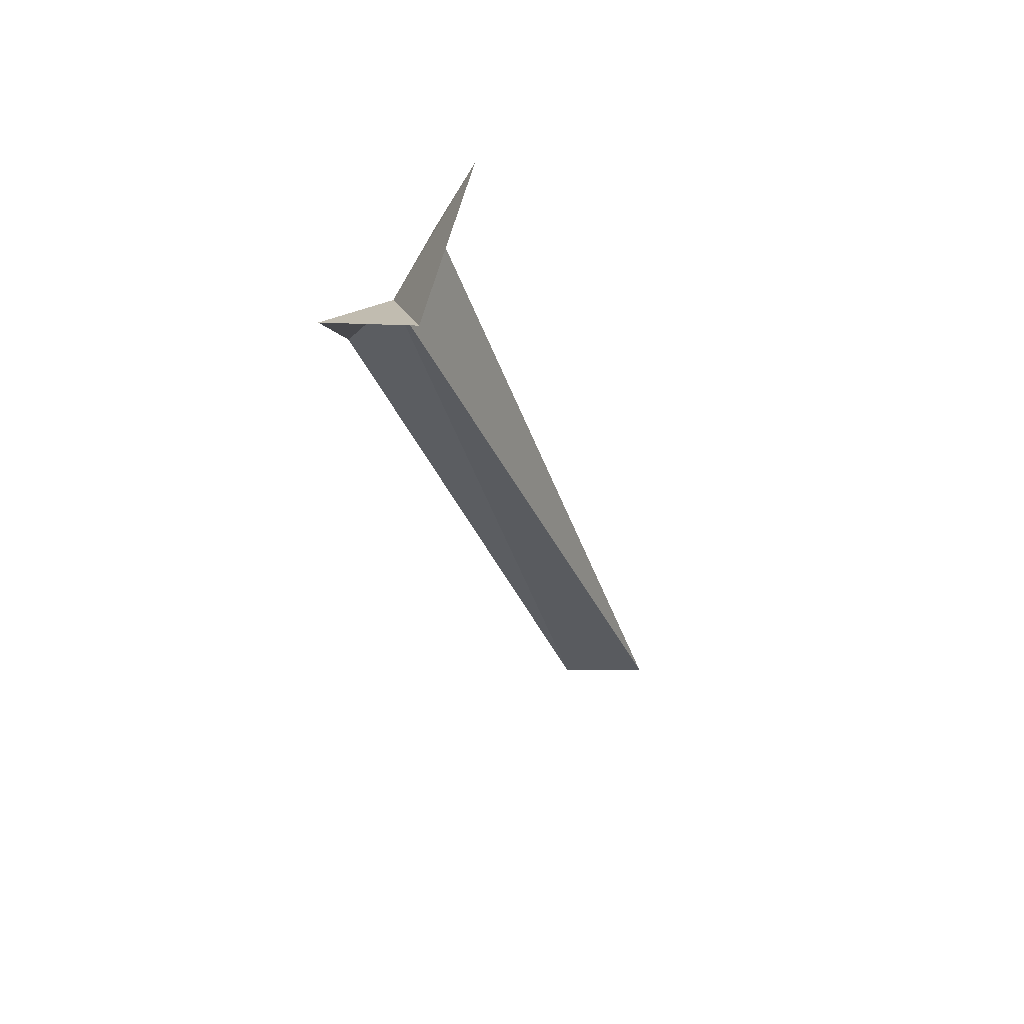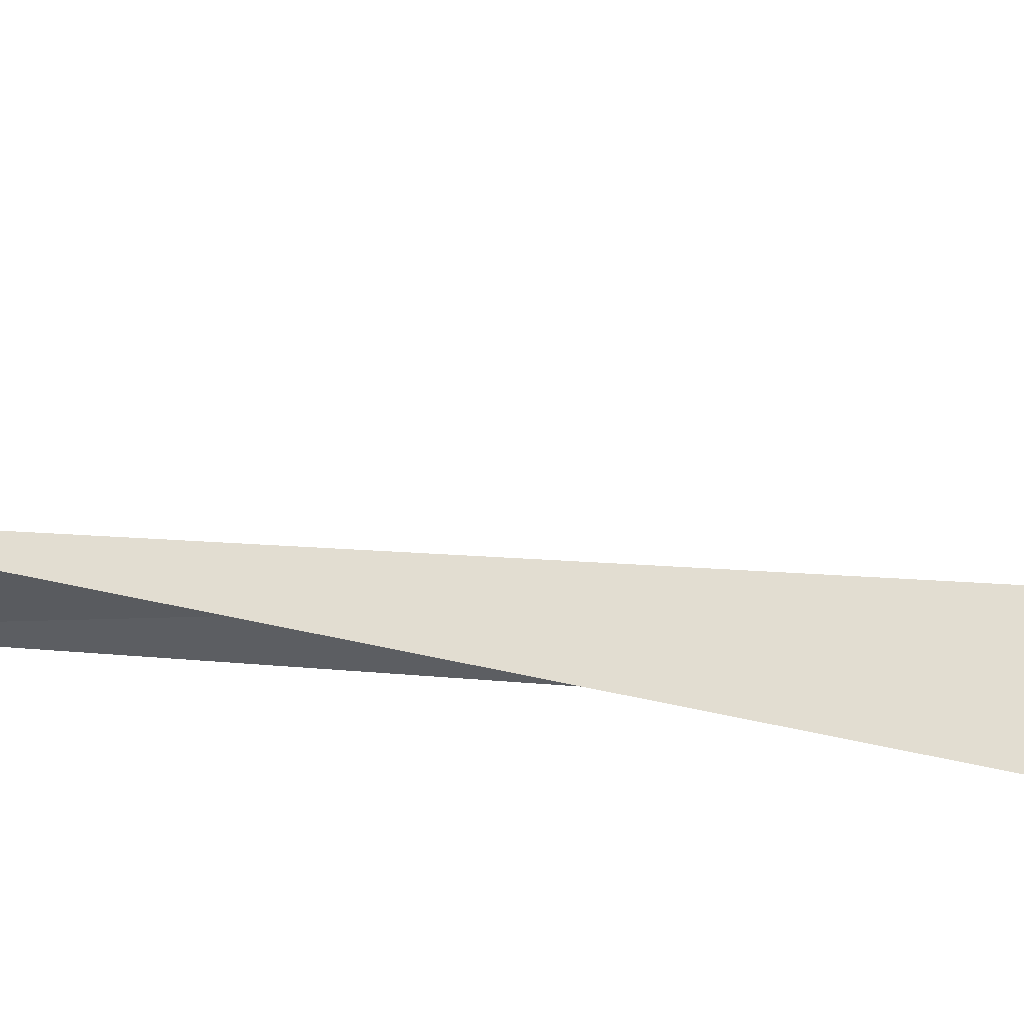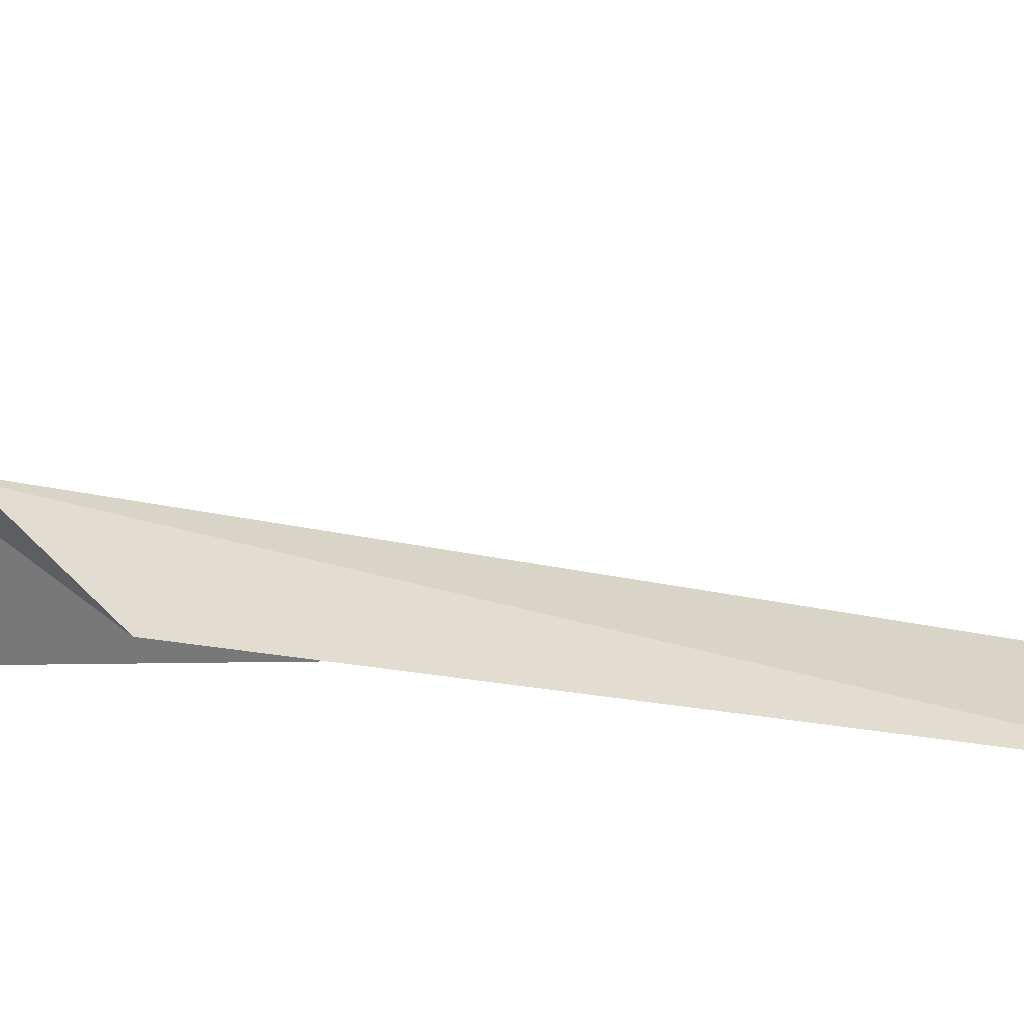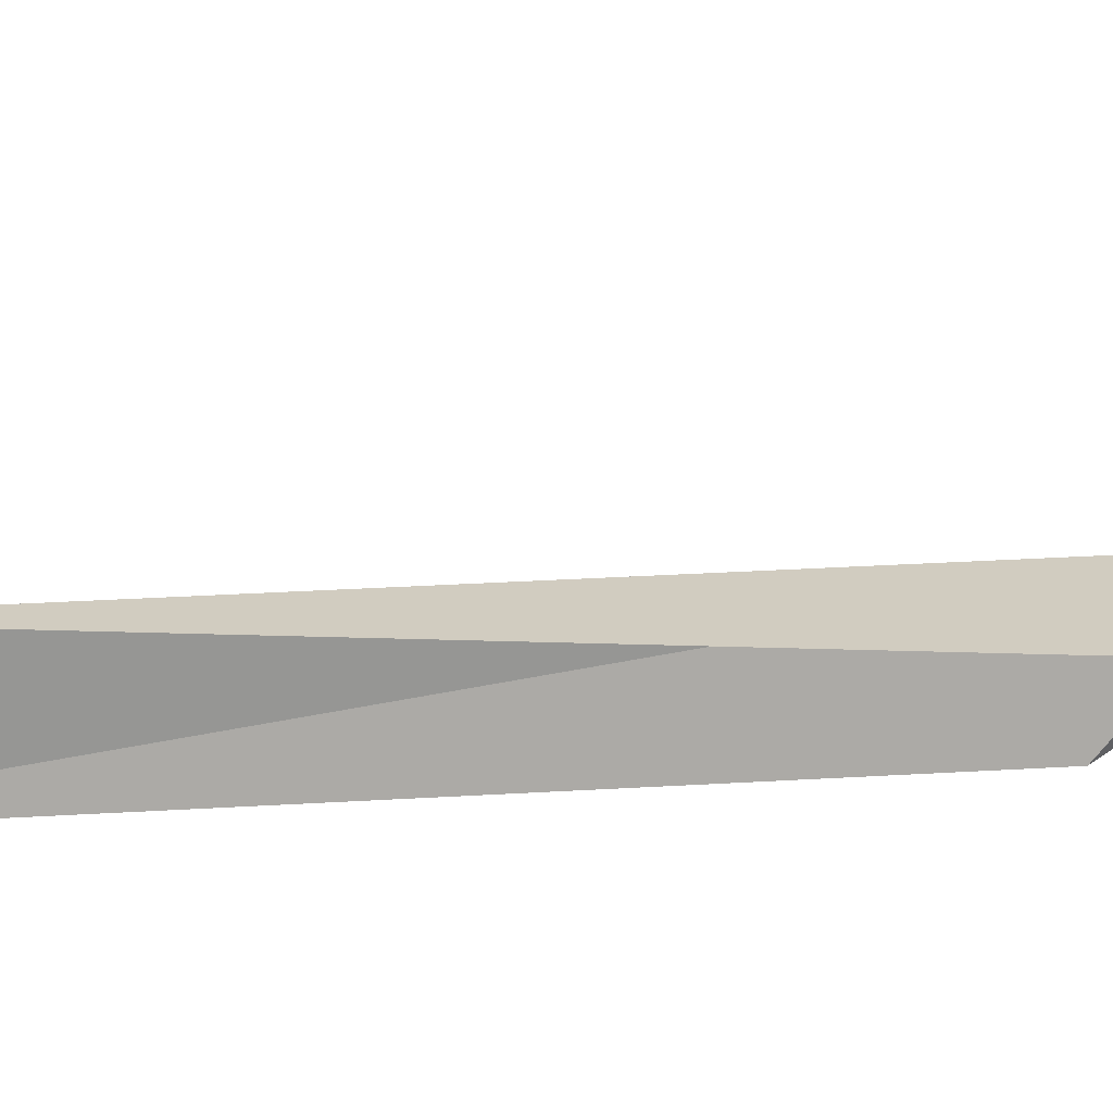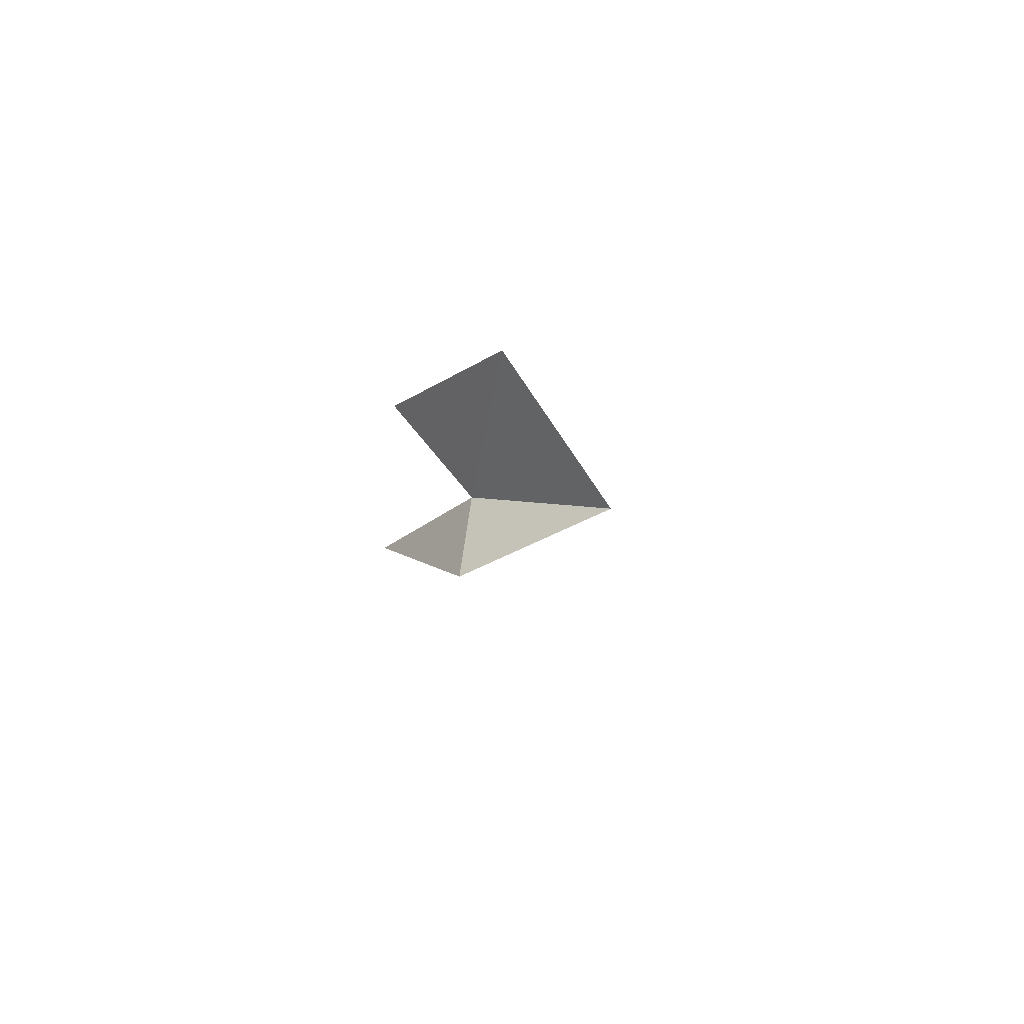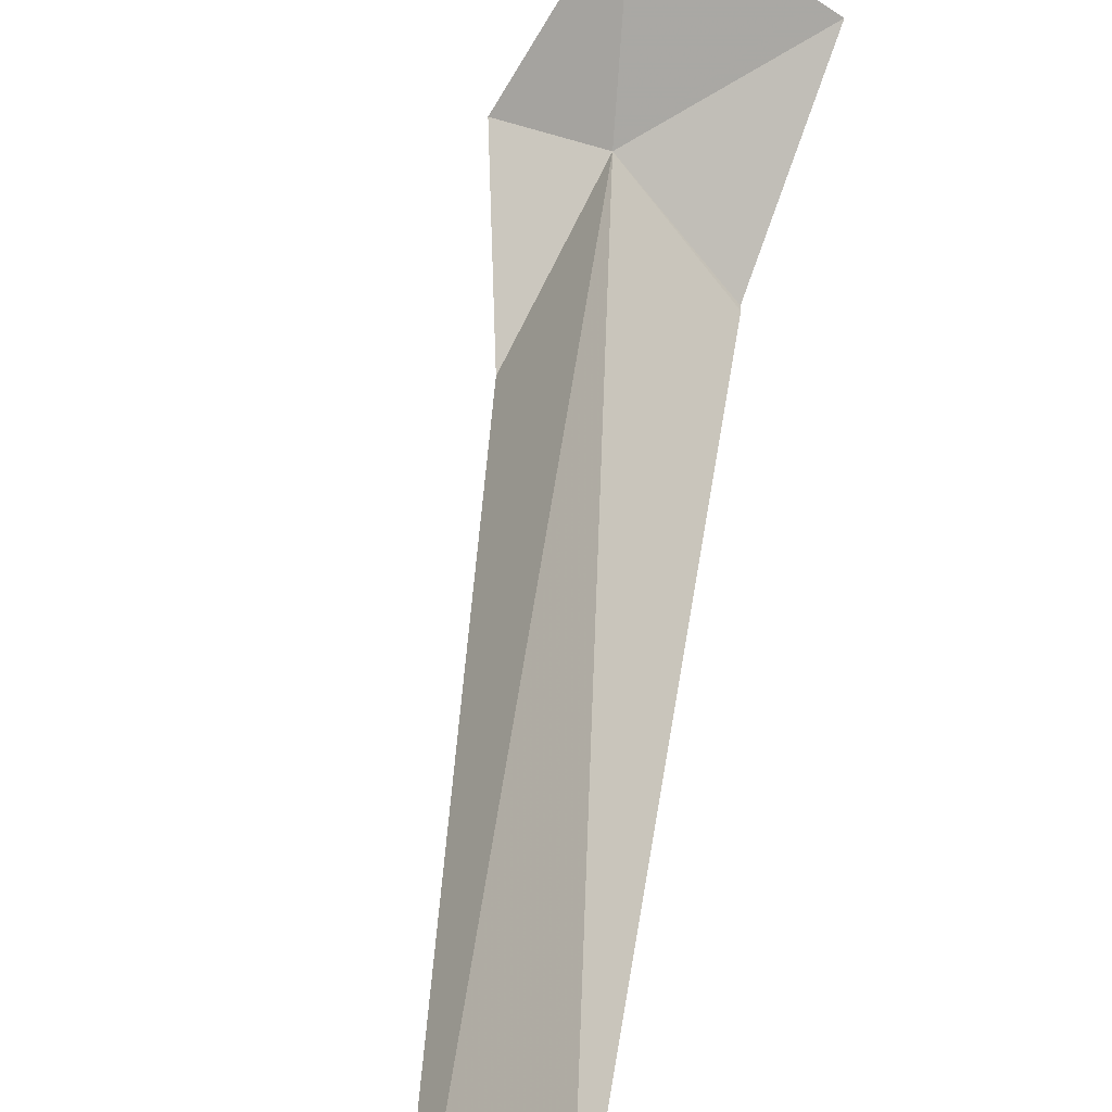
<metadata>
{"format":"obj","ext":"obj","renderer":"f3d","projection":"perspective","resolution":1024,"background":"white","views":[{"elev":47.5,"azim":-24.9,"up":"+Y"},{"elev":10.7,"azim":127.5,"up":"+Z"},{"elev":-13.4,"azim":-103.2,"up":"+Z"},{"elev":-22.8,"azim":119.1,"up":"+Z"},{"elev":69.3,"azim":-82.1,"up":"+Y"},{"elev":43.5,"azim":24.3,"up":"+Z"}]}
</metadata>
<code>
v 0.722 -7.285 0.5753
v 2.182 -12.09 0.07564
v 2.542 -11.69 0.5758
v 0.601 -7.951 0.07533
v 0.2677 -7.285 0.5752
v 1.197 -6.411 0.6778
v 0.5823 -6.82 1.323
v 1.197 -7.287 0.07571
v 1.21 -7.315 0.07715
f 1 3 2
f 1 4 5
f 1 2 4
f 1 7 6
f 1 6 8
f 1 9 3
f 1 8 9
f 1 5 7

</code>
